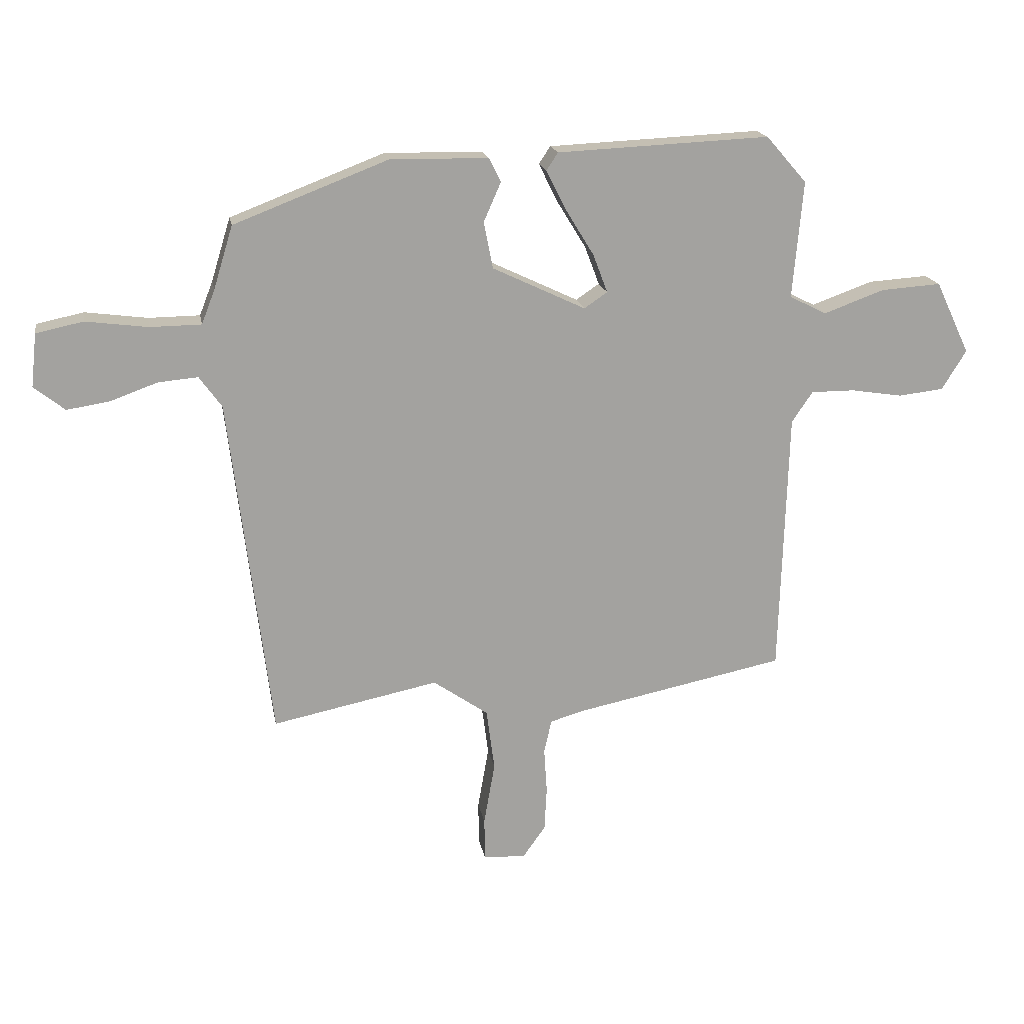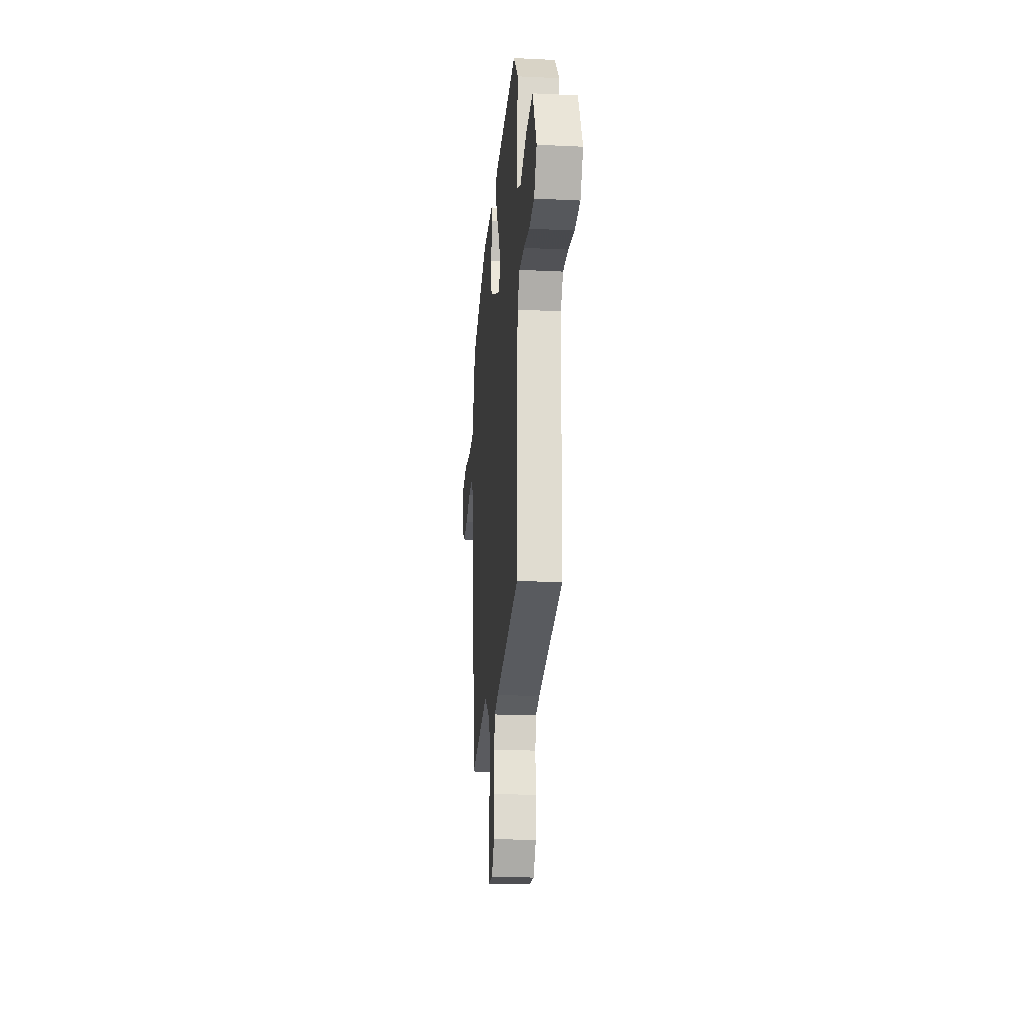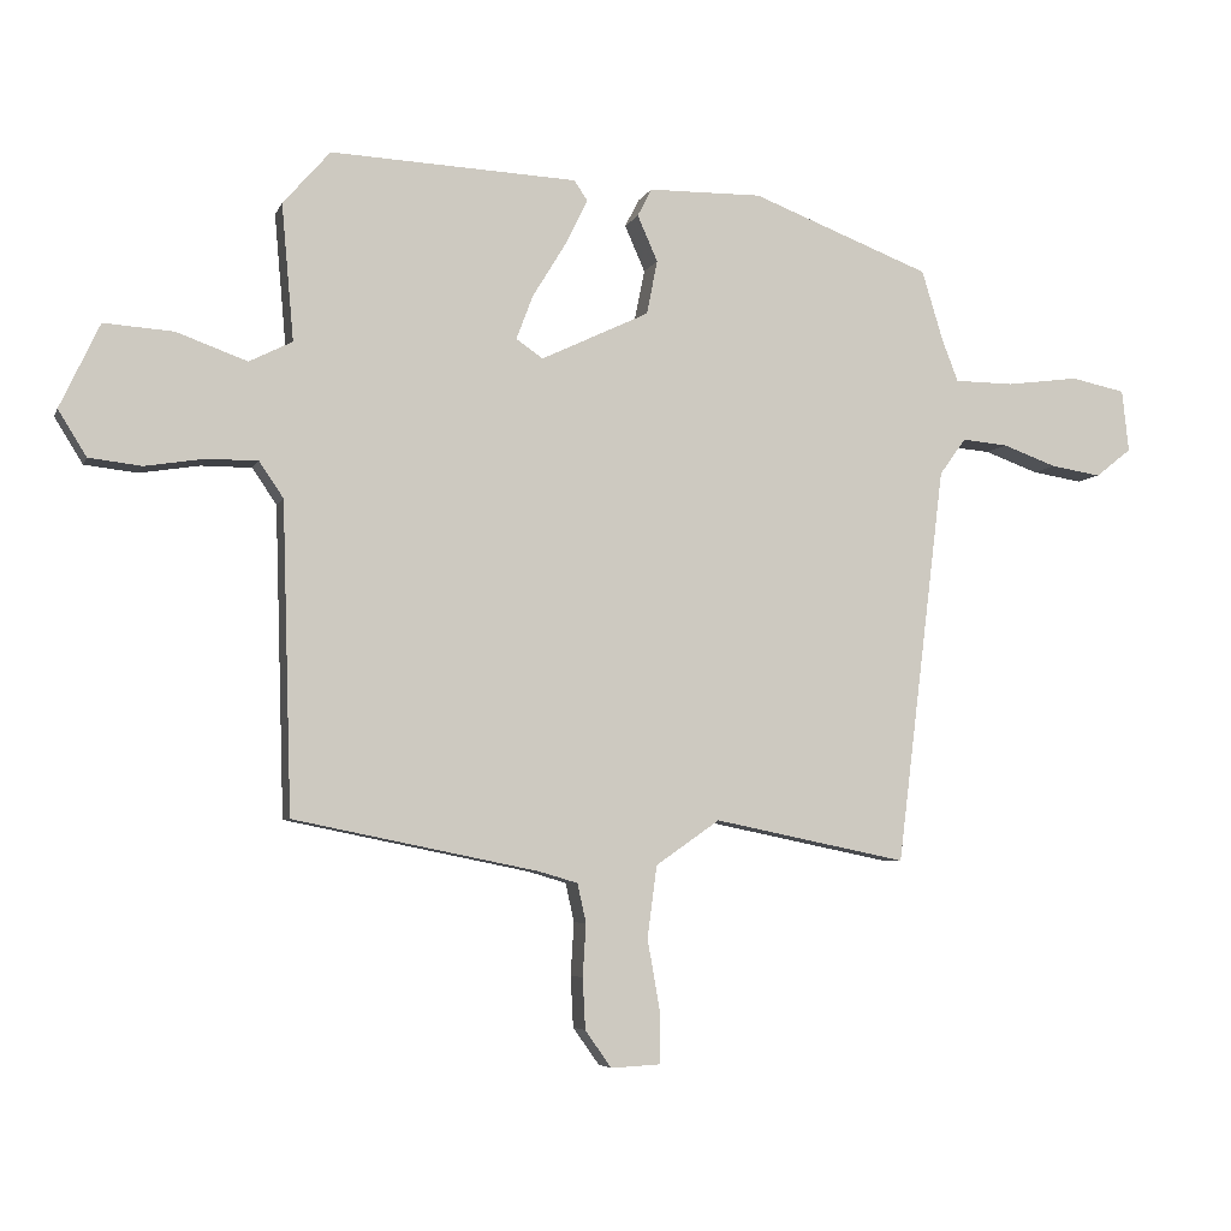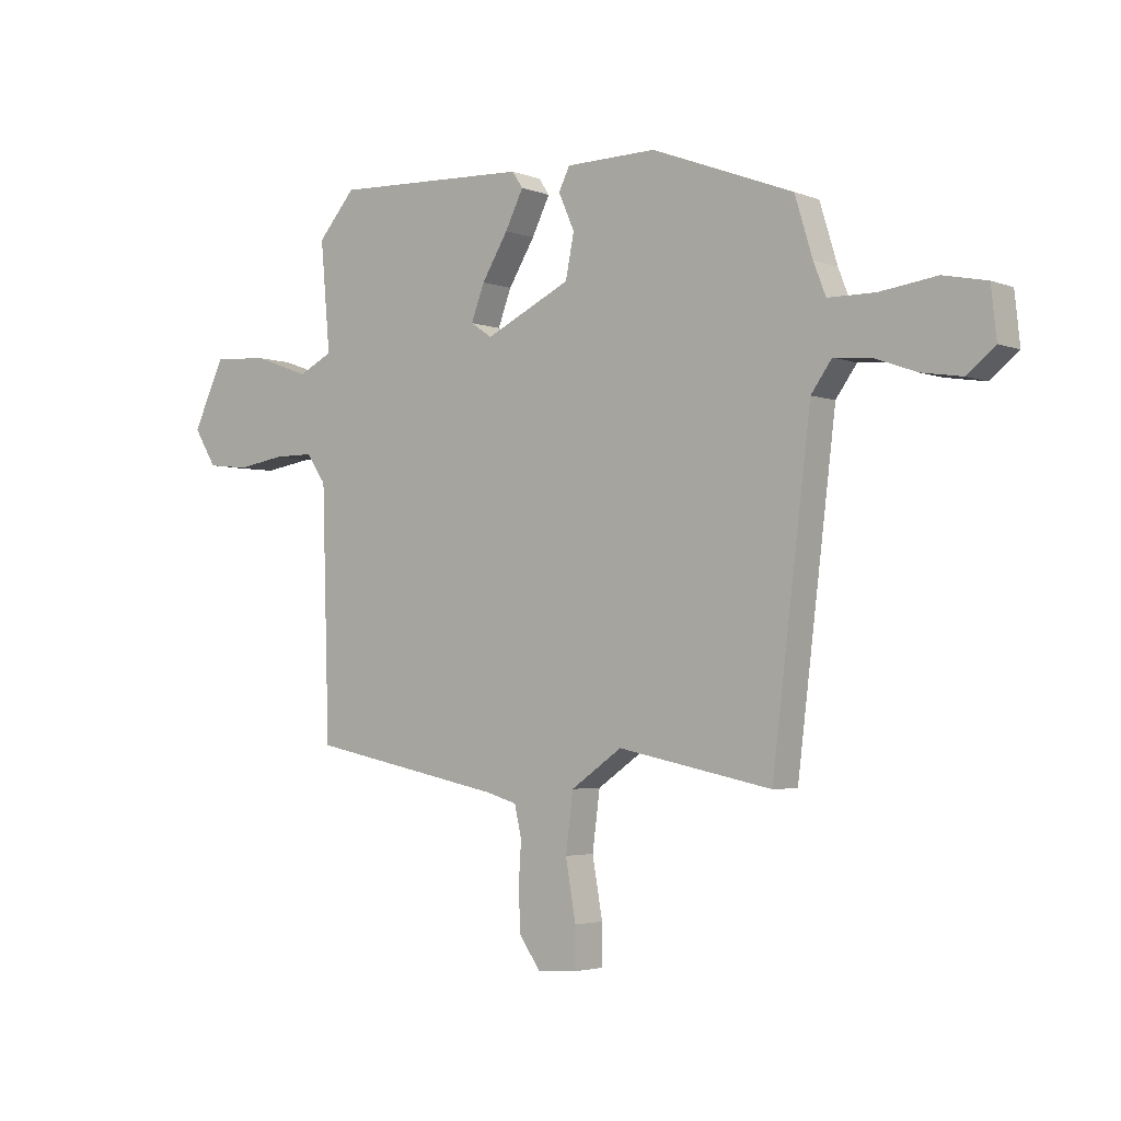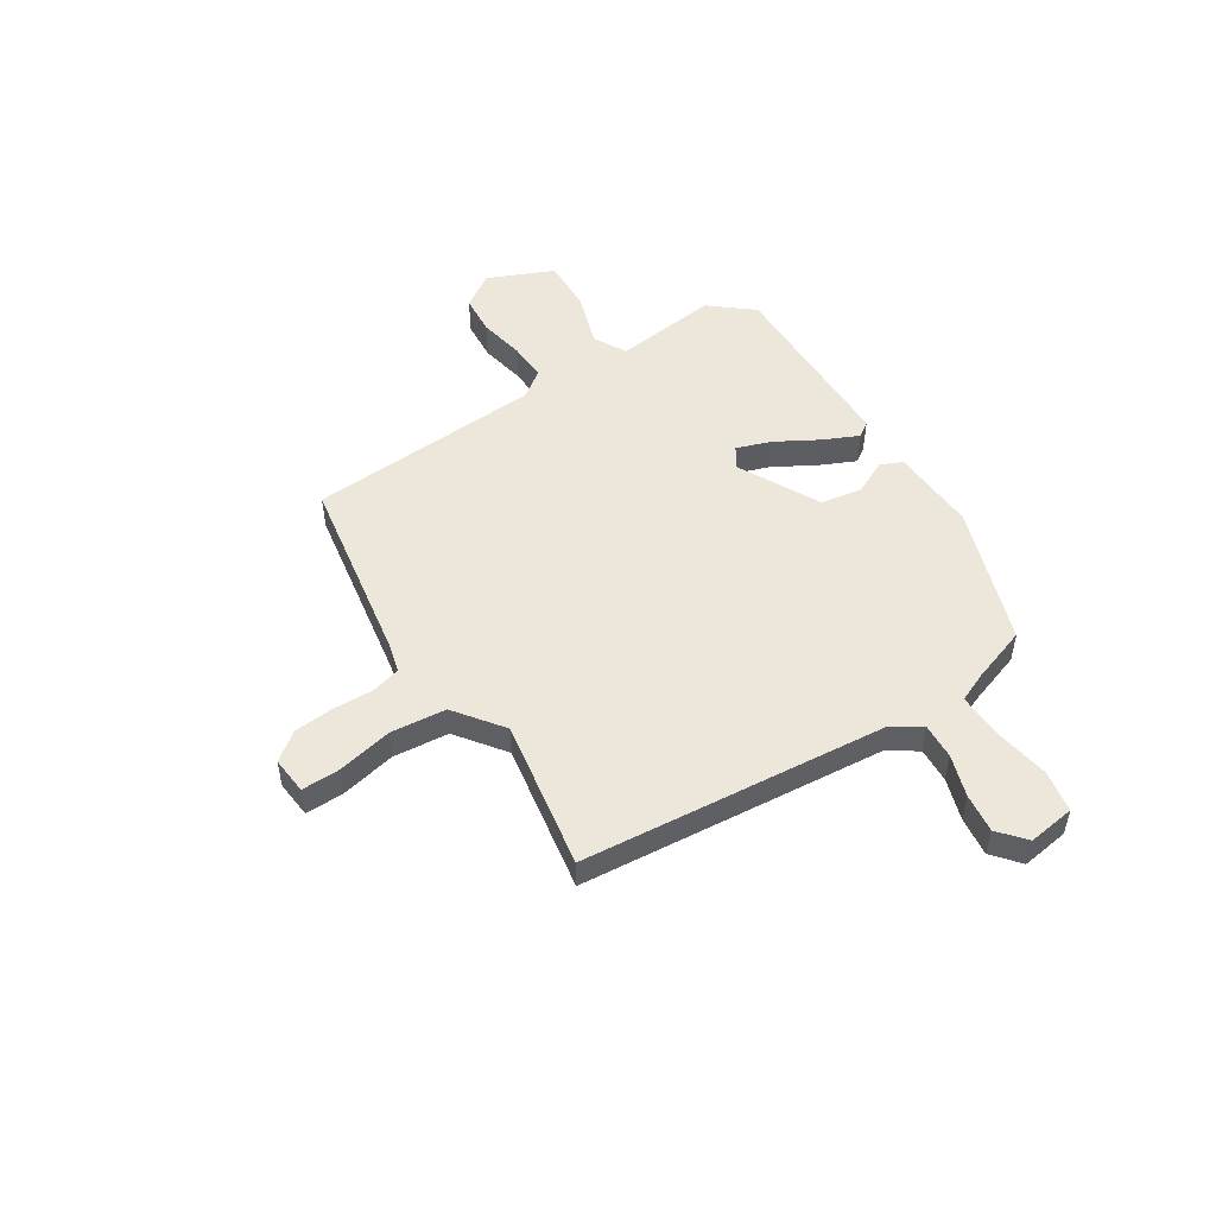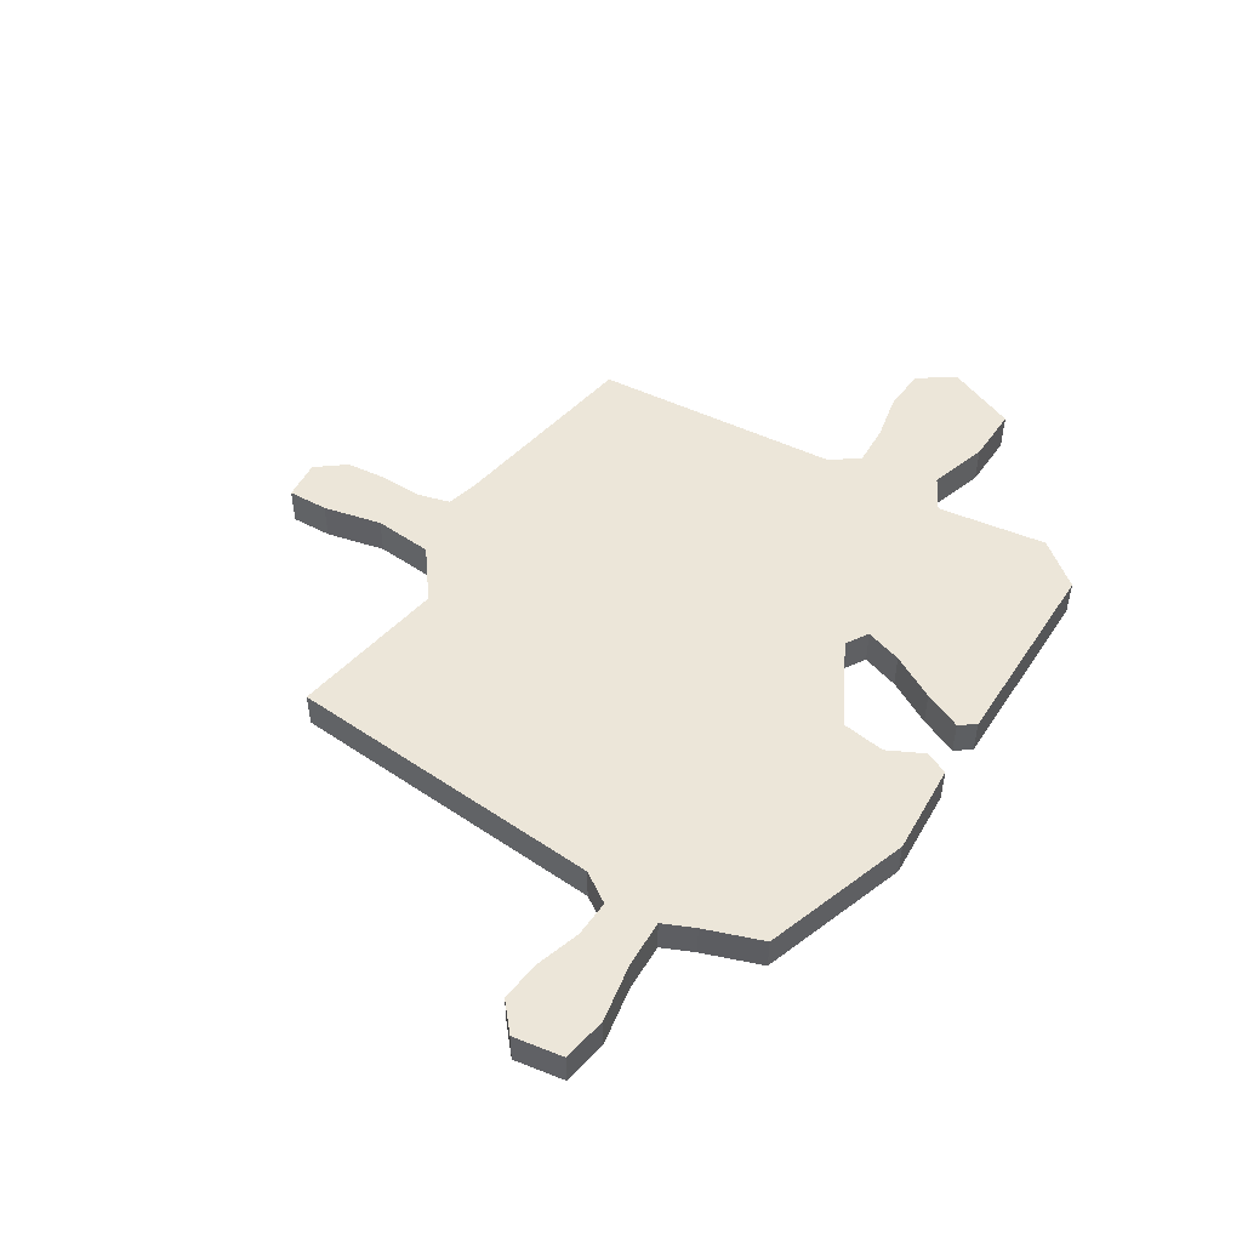
<metadata>
{"format":"obj","ext":"obj","renderer":"f3d","projection":"perspective","resolution":1024,"background":"white","views":[{"elev":17.8,"azim":-10.0,"up":"+Z"},{"elev":-21.3,"azim":85.0,"up":"+Z"},{"elev":-5.3,"azim":164.6,"up":"+Z"},{"elev":-3.4,"azim":-141.5,"up":"+Z"},{"elev":50.6,"azim":-124.5,"up":"+Y"},{"elev":49.5,"azim":-60.3,"up":"+Y"}]}
</metadata>
<code>
v -0.464 0.07 0.376
v -0.199 0.07 0.478
v -0.03 0.07 0.476
v -0.009 0.07 0.435
v -0.039 0.07 0.367
v -0.023 0.07 0.287
v 0.137 0.07 0.211
v 0.177 0.07 0.238
v 0.152 0.07 0.304
v 0.103 0.07 0.384
v 0.069 0.07 0.452
v 0.089 0.07 0.482
v 0.455 0.07 0.499
v 0.525 0.07 0.419
v 0.507 0.07 0.217
v 0.571 0.07 0.185
v 0.676 0.07 0.223
v 0.779 0.07 0.23
v 0.838 0.07 0.105
v 0.796 0.07 0.037
v 0.718 0.07 0.028
v 0.629 0.07 0.042
v 0.554 0.07 0.042
v 0.518 0.07 -0.011
v 0.504 0.07 -0.468
v 0.141 0.07 -0.542
v 0.083 0.07 -0.559
v 0.07 0.07 -0.617
v 0.075 0.07 -0.695
v 0.071 0.07 -0.771
v 0.032 0.07 -0.826
v -0.041 0.07 -0.822
v -0.042 0.07 -0.748
v -0.023 0.07 -0.64
v -0.037 0.07 -0.533
v -0.132 0.07 -0.467
v -0.419 0.07 -0.526
v -0.491 0.07 0.064
v -0.53 0.07 0.118
v -0.598 0.07 0.112
v -0.678 0.07 0.083
v -0.753 0.07 0.071
v -0.806 0.07 0.113
v -0.796 0.07 0.205
v -0.715 0.07 0.222
v -0.608 0.07 0.208
v -0.52 0.07 0.209
v -0.497 0.07 0.268
v -0.464 0 0.376
v -0.199 0 0.478
v -0.03 0 0.476
v -0.009 0 0.435
v -0.039 0 0.367
v -0.023 0 0.287
v 0.137 0 0.211
v 0.177 0 0.238
v 0.152 0 0.304
v 0.103 0 0.384
v 0.069 0 0.452
v 0.089 0 0.482
v 0.455 0 0.499
v 0.525 0 0.419
v 0.507 0 0.217
v 0.571 0 0.185
v 0.676 0 0.223
v 0.779 0 0.23
v 0.838 0 0.105
v 0.796 0 0.037
v 0.718 0 0.028
v 0.629 0 0.042
v 0.554 0 0.042
v 0.518 0 -0.011
v 0.504 0 -0.468
v 0.141 0 -0.542
v 0.083 0 -0.559
v 0.07 0 -0.617
v 0.075 0 -0.695
v 0.071 0 -0.771
v 0.032 0 -0.826
v -0.041 0 -0.822
v -0.042 0 -0.748
v -0.023 0 -0.64
v -0.037 0 -0.533
v -0.132 0 -0.467
v -0.419 0 -0.526
v -0.491 0 0.064
v -0.53 0 0.118
v -0.598 0 0.112
v -0.678 0 0.083
v -0.753 0 0.071
v -0.806 0 0.113
v -0.796 0 0.205
v -0.715 0 0.222
v -0.608 0 0.208
v -0.52 0 0.209
v -0.497 0 0.268
f 43 44 45 46
f 43 46 47
f 40 41 42 43
f 39 40 43 47
f 38 39 47 48
f 36 37 38 48
f 31 32 33 34
f 31 34 35
f 28 29 30 31
f 28 31 35
f 27 28 35
f 26 27 35 36
f 24 25 26 36
f 19 20 21 22
f 19 22 23
f 16 17 18 19
f 16 19 23
f 15 16 23 24
f 13 14 15
f 9 10 11 12
f 8 9 12 13
f 2 3 4 5
f 2 5 6
f 1 2 6
f 48 1 6 7
f 24 36 48 7
f 8 13 15 24
f 7 8 24
f 94 93 92 91
f 95 94 91
f 91 90 89 88
f 95 91 88 87
f 96 95 87 86
f 96 86 85 84
f 82 81 80 79
f 83 82 79
f 79 78 77 76
f 83 79 76
f 83 76 75
f 84 83 75 74
f 84 74 73 72
f 70 69 68 67
f 71 70 67
f 67 66 65 64
f 71 67 64
f 72 71 64 63
f 63 62 61
f 60 59 58 57
f 61 60 57 56
f 53 52 51 50
f 54 53 50
f 54 50 49
f 55 54 49 96
f 55 96 84 72
f 72 63 61 56
f 72 56 55
f 1 49 50 2
f 2 50 51 3
f 3 51 52 4
f 4 52 53 5
f 5 53 54 6
f 6 54 55 7
f 7 55 56 8
f 8 56 57 9
f 9 57 58 10
f 10 58 59 11
f 11 59 60 12
f 12 60 61 13
f 13 61 62 14
f 14 62 63 15
f 15 63 64 16
f 16 64 65 17
f 17 65 66 18
f 18 66 67 19
f 19 67 68 20
f 20 68 69 21
f 21 69 70 22
f 22 70 71 23
f 23 71 72 24
f 24 72 73 25
f 25 73 74 26
f 26 74 75 27
f 27 75 76 28
f 28 76 77 29
f 29 77 78 30
f 30 78 79 31
f 31 79 80 32
f 32 80 81 33
f 33 81 82 34
f 34 82 83 35
f 35 83 84 36
f 36 84 85 37
f 37 85 86 38
f 38 86 87 39
f 39 87 88 40
f 40 88 89 41
f 41 89 90 42
f 42 90 91 43
f 43 91 92 44
f 44 92 93 45
f 45 93 94 46
f 46 94 95 47
f 47 95 96 48
f 48 96 49 1

</code>
